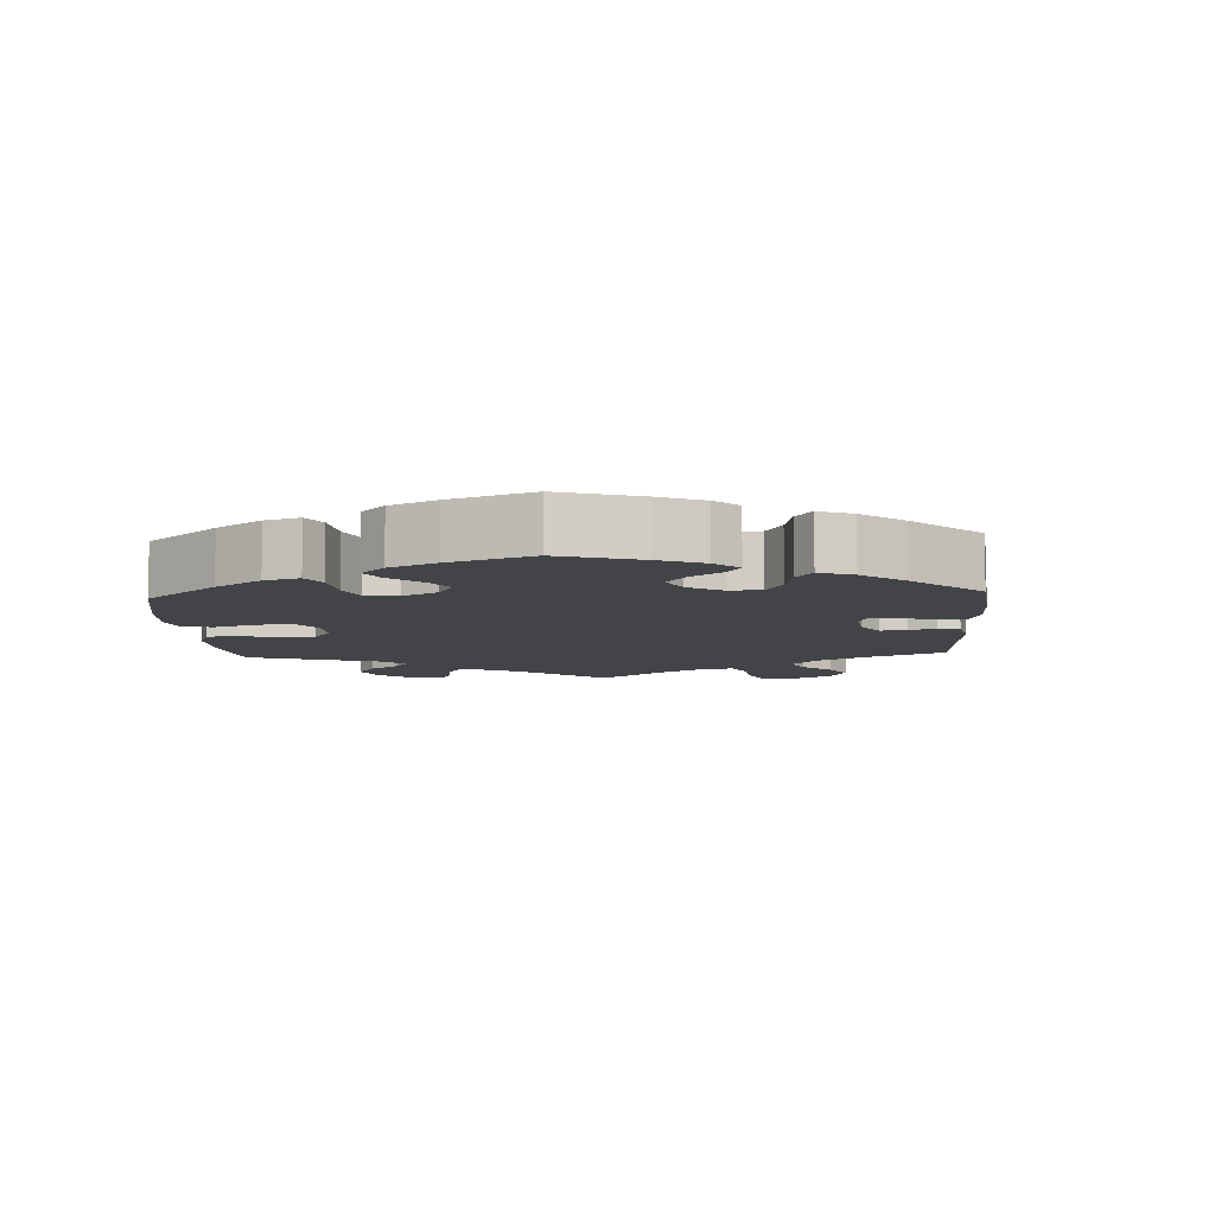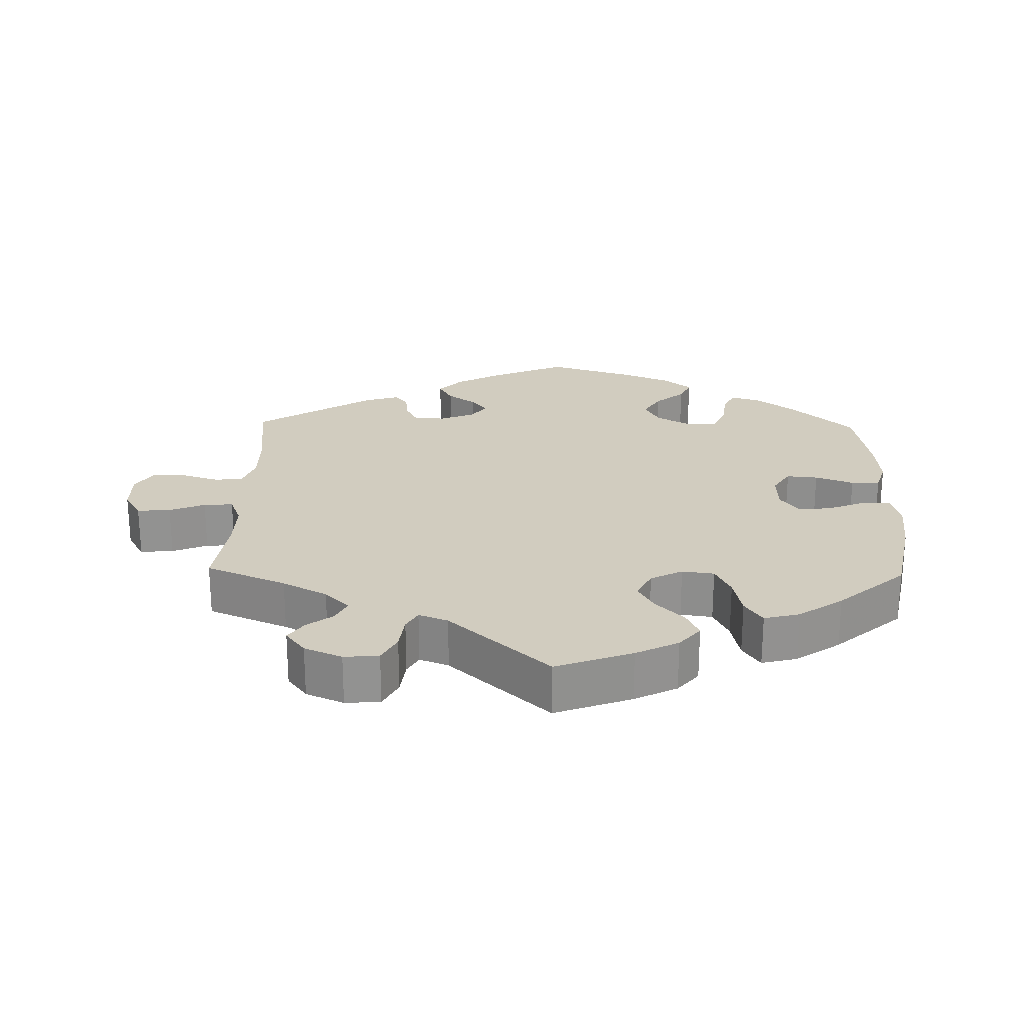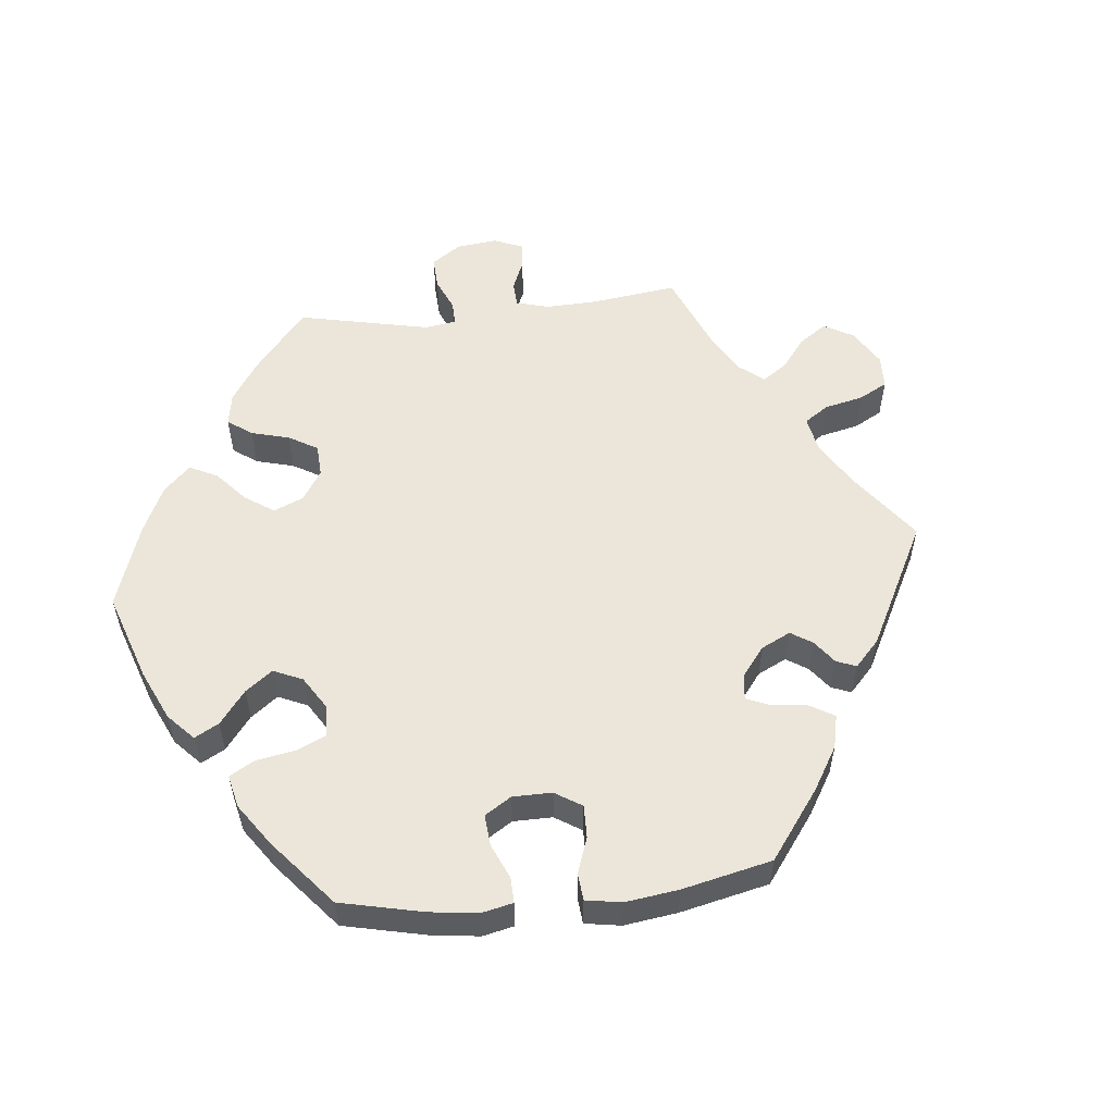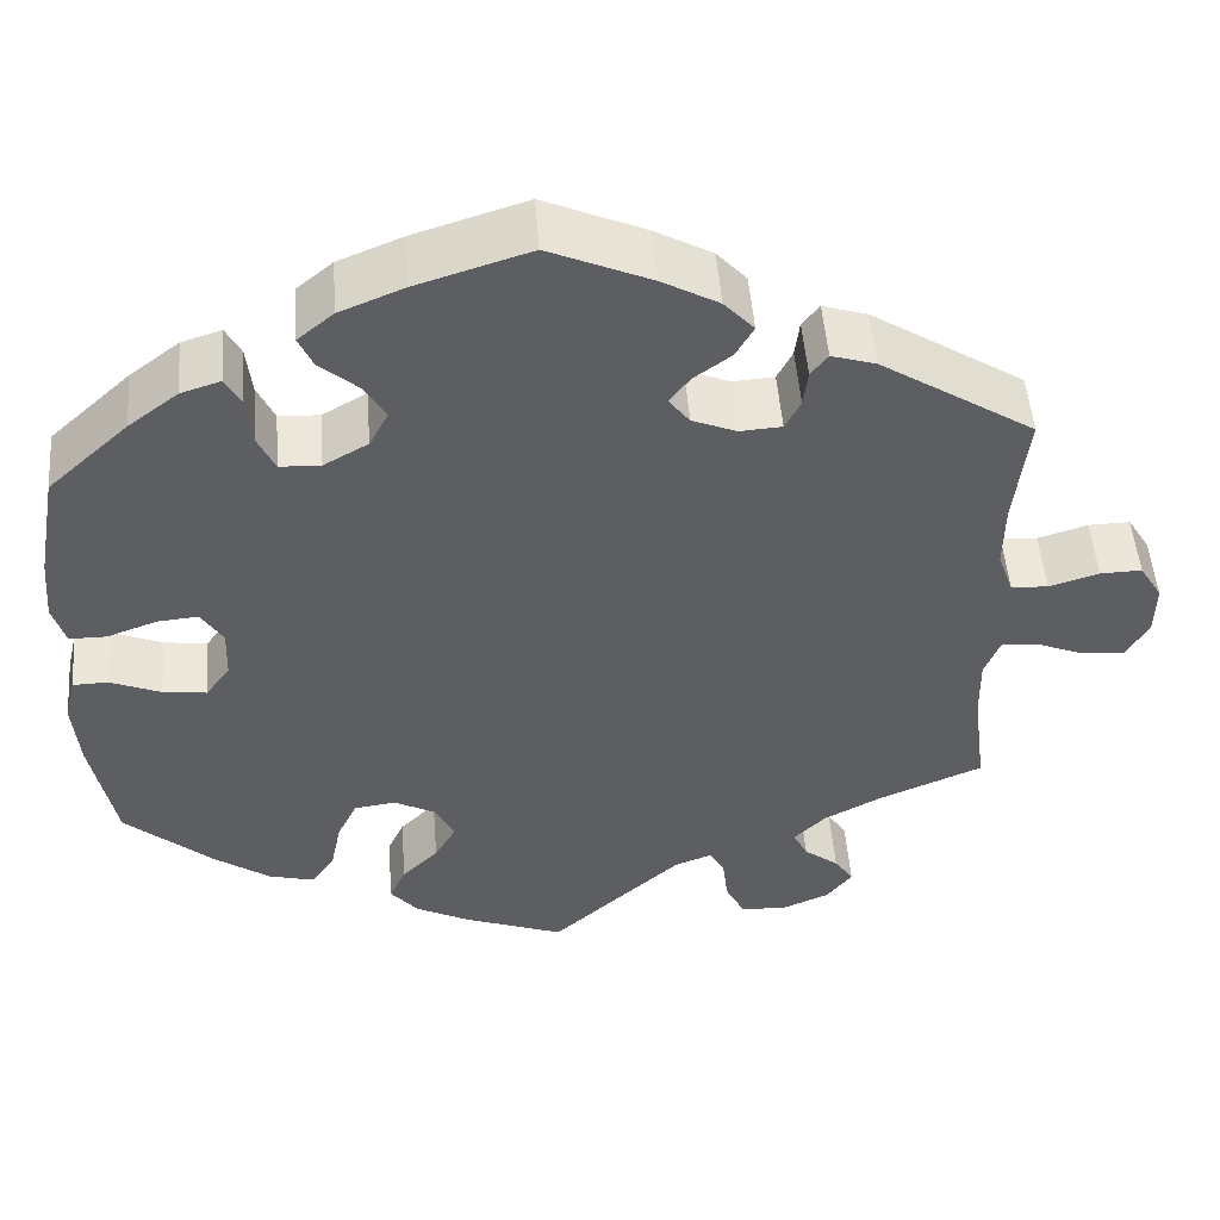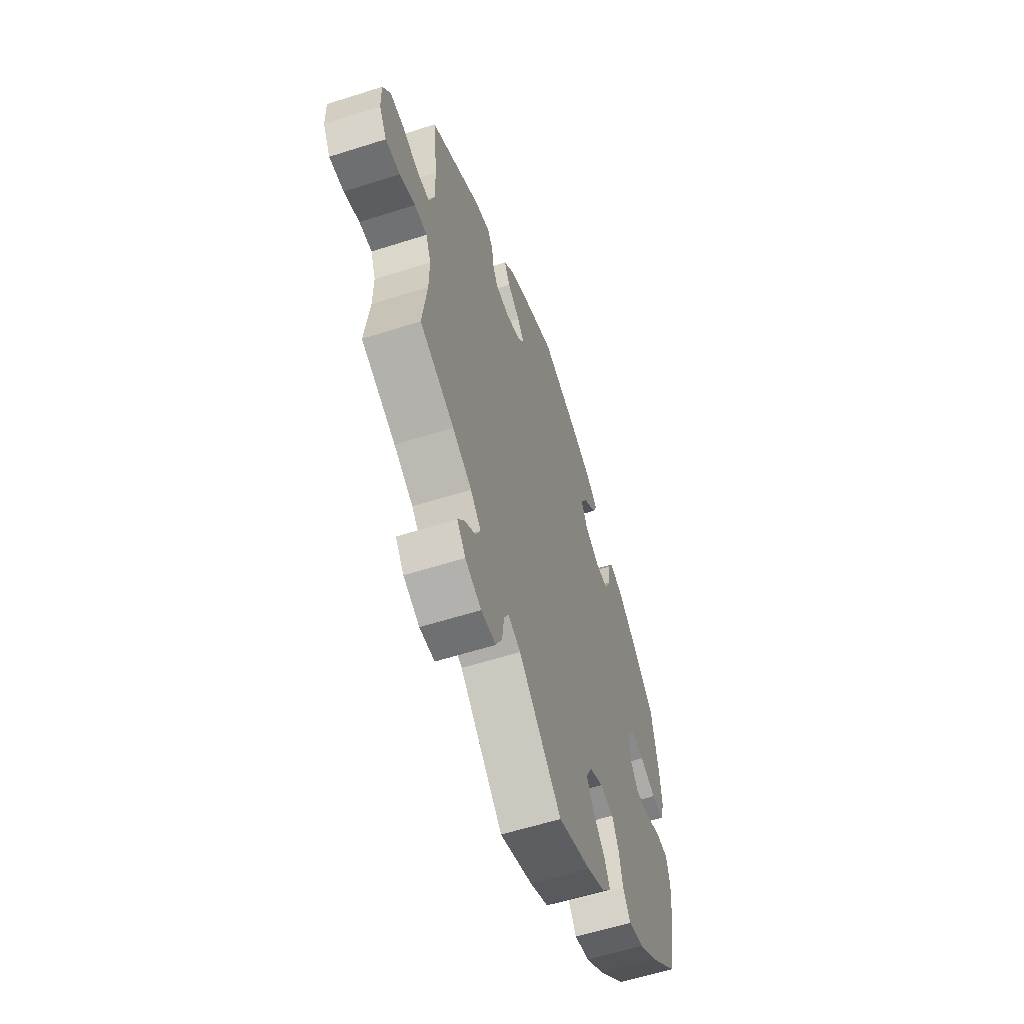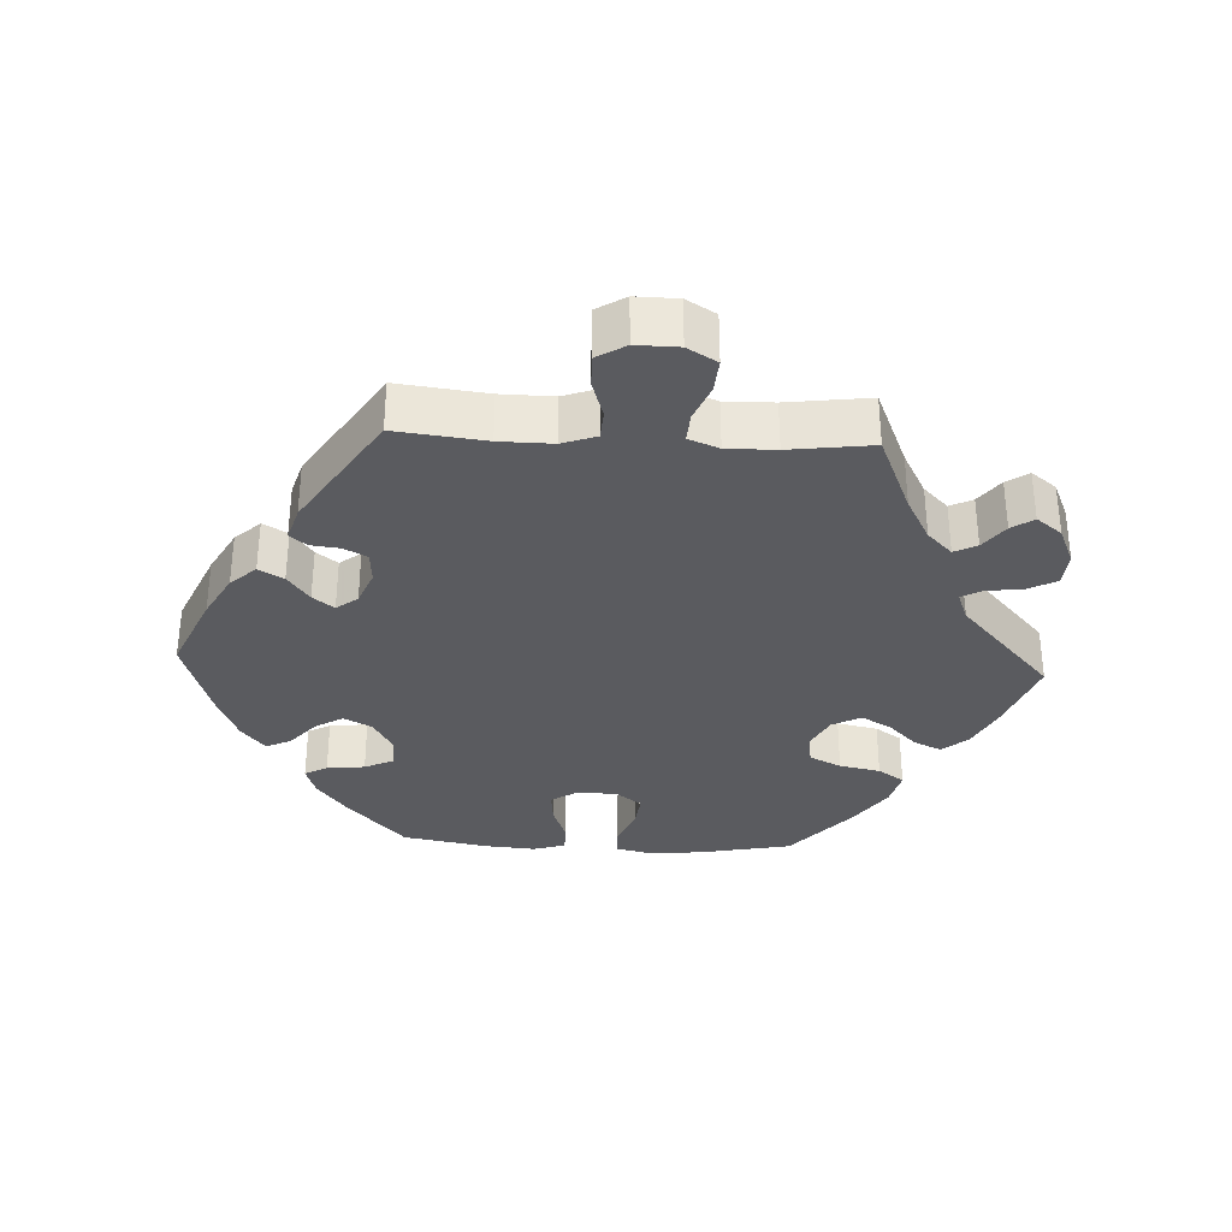
<metadata>
{"format":"obj","ext":"obj","renderer":"f3d","projection":"perspective","resolution":1024,"background":"white","views":[{"elev":-8.2,"azim":-56.8,"up":"+Y"},{"elev":24.0,"azim":-178.6,"up":"+Y"},{"elev":55.4,"azim":-36.1,"up":"+Y"},{"elev":50.4,"azim":-4.5,"up":"+Z"},{"elev":-59.0,"azim":108.2,"up":"+Z"},{"elev":-33.1,"azim":87.2,"up":"+Y"}]}
</metadata>
<code>
v 0.111 0.07 0.529
v 0.174 0.07 0.494
v 0.207 0.07 0.458
v 0.187 0.07 0.423
v 0.146 0.07 0.393
v 0.123 0.07 0.363
v 0.146 0.07 0.333
v 0.195 0.07 0.313
v 0.241 0.07 0.316
v 0.258 0.07 0.349
v 0.263 0.07 0.39
v 0.282 0.07 0.414
v 0.331 0.07 0.399
v 0.501 0.07 0.29
v 0.486 0.07 0.163
v 0.485 0.07 0.088
v 0.502 0.07 0.04
v 0.543 0.07 0.037
v 0.598 0.07 0.054
v 0.644 0.07 0.055
v 0.669 0.07 0.014
v 0.668 0.07 -0.046
v 0.643 0.07 -0.088
v 0.595 0.07 -0.084
v 0.544 0.07 -0.063
v 0.502 0.07 -0.06
v 0.485 0.07 -0.103
v 0.486 0.07 -0.172
v 0.501 0.07 -0.289
v 0.386 0.07 -0.337
v 0.322 0.07 -0.371
v 0.287 0.07 -0.406
v 0.303 0.07 -0.438
v 0.341 0.07 -0.467
v 0.362 0.07 -0.498
v 0.334 0.07 -0.534
v 0.28 0.07 -0.557
v 0.23 0.07 -0.553
v 0.209 0.07 -0.512
v 0.203 0.07 -0.461
v 0.187 0.07 -0.432
v 0.145 0.07 -0.448
v 0.001 0.07 -0.578
v -0.109 0.07 -0.537
v -0.17 0.07 -0.506
v -0.2 0.07 -0.47
v -0.182 0.07 -0.431
v -0.142 0.07 -0.391
v -0.118 0.07 -0.349
v -0.139 0.07 -0.308
v -0.185 0.07 -0.284
v -0.231 0.07 -0.29
v -0.253 0.07 -0.335
v -0.265 0.07 -0.393
v -0.29 0.07 -0.43
v -0.341 0.07 -0.417
v -0.404 0.07 -0.373
v -0.5 0.07 -0.289
v -0.526 0.07 -0.158
v -0.533 0.07 -0.08
v -0.521 0.07 -0.03
v -0.482 0.07 -0.029
v -0.426 0.07 -0.052
v -0.378 0.07 -0.058
v -0.351 0.07 -0.021
v -0.349 0.07 0.035
v -0.373 0.07 0.073
v -0.418 0.07 0.069
v -0.473 0.07 0.049
v -0.514 0.07 0.049
v -0.528 0.07 0.095
v -0.522 0.07 0.167
v -0.5 0.07 0.289
v -0.411 0.07 0.371
v -0.356 0.07 0.413
v -0.312 0.07 0.427
v -0.295 0.07 0.395
v -0.289 0.07 0.341
v -0.27 0.07 0.3
v -0.225 0.07 0.298
v -0.176 0.07 0.326
v -0.155 0.07 0.366
v -0.179 0.07 0.406
v -0.221 0.07 0.442
v -0.237 0.07 0.477
v -0.197 0.07 0.51
v -0.126 0.07 0.539
v -0.001 0.07 0.578
v 0.111 0 0.529
v 0.174 0 0.494
v 0.207 0 0.458
v 0.187 0 0.423
v 0.146 0 0.393
v 0.123 0 0.363
v 0.146 0 0.333
v 0.195 0 0.313
v 0.241 0 0.316
v 0.258 0 0.349
v 0.263 0 0.39
v 0.282 0 0.414
v 0.331 0 0.399
v 0.501 0 0.29
v 0.486 0 0.163
v 0.485 0 0.088
v 0.502 0 0.04
v 0.543 0 0.037
v 0.598 0 0.054
v 0.644 0 0.055
v 0.669 0 0.014
v 0.668 0 -0.046
v 0.643 0 -0.088
v 0.595 0 -0.084
v 0.544 0 -0.063
v 0.502 0 -0.06
v 0.485 0 -0.103
v 0.486 0 -0.172
v 0.501 0 -0.289
v 0.386 0 -0.337
v 0.322 0 -0.371
v 0.287 0 -0.406
v 0.303 0 -0.438
v 0.341 0 -0.467
v 0.362 0 -0.498
v 0.334 0 -0.534
v 0.28 0 -0.557
v 0.23 0 -0.553
v 0.209 0 -0.512
v 0.203 0 -0.461
v 0.187 0 -0.432
v 0.145 0 -0.448
v 0.001 0 -0.578
v -0.109 0 -0.537
v -0.17 0 -0.506
v -0.2 0 -0.47
v -0.182 0 -0.431
v -0.142 0 -0.391
v -0.118 0 -0.349
v -0.139 0 -0.308
v -0.185 0 -0.284
v -0.231 0 -0.29
v -0.253 0 -0.335
v -0.265 0 -0.393
v -0.29 0 -0.43
v -0.341 0 -0.417
v -0.404 0 -0.373
v -0.5 0 -0.289
v -0.526 0 -0.158
v -0.533 0 -0.08
v -0.521 0 -0.03
v -0.482 0 -0.029
v -0.426 0 -0.052
v -0.378 0 -0.058
v -0.351 0 -0.021
v -0.349 0 0.035
v -0.373 0 0.073
v -0.418 0 0.069
v -0.473 0 0.049
v -0.514 0 0.049
v -0.528 0 0.095
v -0.522 0 0.167
v -0.5 0 0.289
v -0.411 0 0.371
v -0.356 0 0.413
v -0.312 0 0.427
v -0.295 0 0.395
v -0.289 0 0.341
v -0.27 0 0.3
v -0.225 0 0.298
v -0.176 0 0.326
v -0.155 0 0.366
v -0.179 0 0.406
v -0.221 0 0.442
v -0.237 0 0.477
v -0.197 0 0.51
v -0.126 0 0.539
v -0.001 0 0.578
f 83 84 85 86
f 82 83 86 87
f 75 76 77 78
f 75 78 79
f 74 75 79
f 73 74 79
f 72 73 79 80
f 68 69 70 71
f 67 68 71 72
f 60 61 62 63
f 60 63 64
f 59 60 64
f 58 59 64
f 57 58 64 65
f 53 54 55 56
f 52 53 56 57
f 45 46 47 48
f 45 48 49
f 42 43 44 45
f 41 42 45 49
f 37 38 39 40
f 37 40 41
f 36 37 41
f 33 34 35 36
f 32 33 36 41
f 31 32 41 49
f 28 29 30
f 27 28 30 31
f 26 27 31 49
f 22 23 24 25
f 22 25 26
f 21 22 26
f 18 19 20 21
f 17 18 21 26
f 16 17 26 49
f 12 13 14 15
f 10 11 12 15
f 9 10 15 16
f 8 9 16 49
f 2 3 4 5
f 2 5 6
f 1 2 6
f 82 87 88 1
f 67 72 80
f 66 67 80 81
f 65 66 81
f 52 57 65 81
f 51 52 81 82
f 7 8 49 50
f 6 7 50 51
f 1 6 51 82
f 174 173 172 171
f 175 174 171 170
f 166 165 164 163
f 167 166 163
f 167 163 162
f 167 162 161
f 168 167 161 160
f 159 158 157 156
f 160 159 156 155
f 151 150 149 148
f 152 151 148
f 152 148 147
f 152 147 146
f 153 152 146 145
f 144 143 142 141
f 145 144 141 140
f 136 135 134 133
f 137 136 133
f 133 132 131 130
f 137 133 130 129
f 128 127 126 125
f 129 128 125
f 129 125 124
f 124 123 122 121
f 129 124 121 120
f 137 129 120 119
f 118 117 116
f 119 118 116 115
f 137 119 115 114
f 113 112 111 110
f 114 113 110
f 114 110 109
f 109 108 107 106
f 114 109 106 105
f 137 114 105 104
f 103 102 101 100
f 103 100 99 98
f 104 103 98 97
f 137 104 97 96
f 93 92 91 90
f 94 93 90
f 94 90 89
f 89 176 175 170
f 168 160 155
f 169 168 155 154
f 169 154 153
f 169 153 145 140
f 170 169 140 139
f 138 137 96 95
f 139 138 95 94
f 170 139 94 89
f 1 89 90 2
f 2 90 91 3
f 3 91 92 4
f 4 92 93 5
f 5 93 94 6
f 6 94 95 7
f 7 95 96 8
f 8 96 97 9
f 9 97 98 10
f 10 98 99 11
f 11 99 100 12
f 12 100 101 13
f 13 101 102 14
f 14 102 103 15
f 15 103 104 16
f 16 104 105 17
f 17 105 106 18
f 18 106 107 19
f 19 107 108 20
f 20 108 109 21
f 21 109 110 22
f 22 110 111 23
f 23 111 112 24
f 24 112 113 25
f 25 113 114 26
f 26 114 115 27
f 27 115 116 28
f 28 116 117 29
f 29 117 118 30
f 30 118 119 31
f 31 119 120 32
f 32 120 121 33
f 33 121 122 34
f 34 122 123 35
f 35 123 124 36
f 36 124 125 37
f 37 125 126 38
f 38 126 127 39
f 39 127 128 40
f 40 128 129 41
f 41 129 130 42
f 42 130 131 43
f 43 131 132 44
f 44 132 133 45
f 45 133 134 46
f 46 134 135 47
f 47 135 136 48
f 48 136 137 49
f 49 137 138 50
f 50 138 139 51
f 51 139 140 52
f 52 140 141 53
f 53 141 142 54
f 54 142 143 55
f 55 143 144 56
f 56 144 145 57
f 57 145 146 58
f 58 146 147 59
f 59 147 148 60
f 60 148 149 61
f 61 149 150 62
f 62 150 151 63
f 63 151 152 64
f 64 152 153 65
f 65 153 154 66
f 66 154 155 67
f 67 155 156 68
f 68 156 157 69
f 69 157 158 70
f 70 158 159 71
f 71 159 160 72
f 72 160 161 73
f 73 161 162 74
f 74 162 163 75
f 75 163 164 76
f 76 164 165 77
f 77 165 166 78
f 78 166 167 79
f 79 167 168 80
f 80 168 169 81
f 81 169 170 82
f 82 170 171 83
f 83 171 172 84
f 84 172 173 85
f 85 173 174 86
f 86 174 175 87
f 87 175 176 88
f 88 176 89 1

</code>
